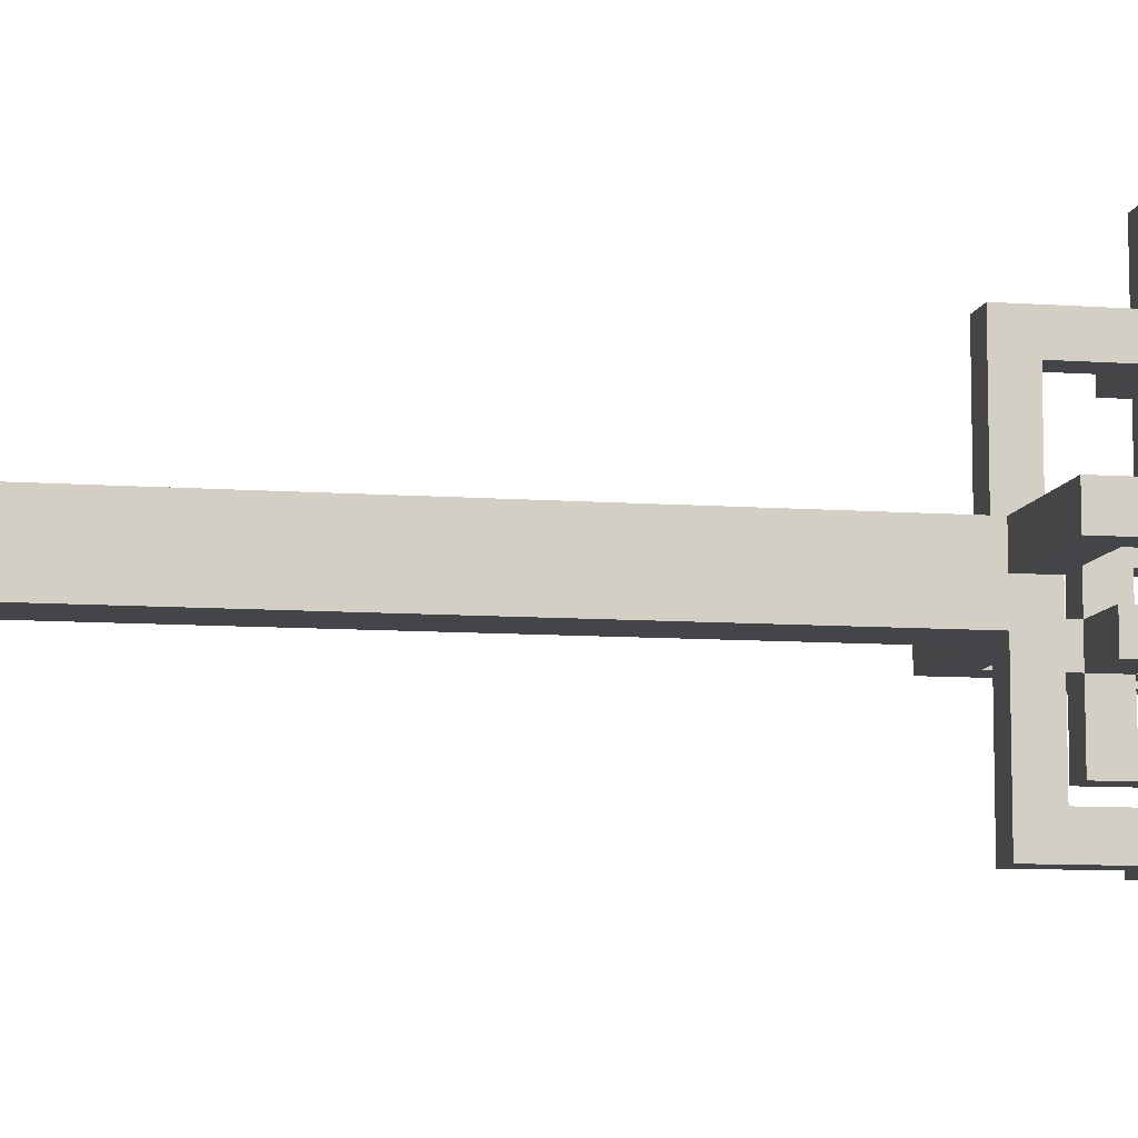
<metadata>
{"format":"obj","ext":"obj","renderer":"f3d","projection":"perspective","resolution":1024,"background":"white","views":[{"elev":-9.1,"azim":79.0,"up":"+Z"}]}
</metadata>
<code>
g candle_holder_tall
v -9 25 -1
v -9 25 -2
v -9 27 -1
v -9 27 -2
v -7 22 -1
v -7 22 -2
v -7 25 1
v -7 25 -1
v -7 25 -2
v -7 25 -4
v -7 26 -0
v -7 26 -1
v -7 26 -2
v -7 26 -3
v -7 27 1
v -7 27 -0
v -7 27 -3
v -7 27 -4
v -7 28 -1
v -7 28 -2
v -7 29 -1
v -7 29 -2
v -6 0 -0
v -6 0 -2
v -6 1 -0
v -6 1 -2
v -5 1 -0
v -5 1 -2
v -5 2 -0
v -5 2 -2
v -5 25 4
v -5 25 3
v -5 26 -1
v -5 26 -2
v -5 27 4
v -5 27 3
v -5 27 -1
v -5 27 -2
v -4 2 -0
v -4 2 -2
v -4 3 -0
v -4 3 -2
v -4 25 -5
v -4 25 -6
v -4 27 -5
v -4 27 -6
v -3 0 3
v -3 0 1
v -3 0 -3
v -3 0 -5
v -3 1 3
v -3 1 2
v -3 1 1
v -3 1 -0
v -3 1 -2
v -3 1 -3
v -3 1 -4
v -3 1 -5
v -3 2 2
v -3 2 1
v -3 2 -3
v -3 2 -4
v -3 3 1
v -3 3 -0
v -3 3 -2
v -3 3 -3
v -3 22 4
v -3 22 -0
v -3 22 -1
v -3 22 -2
v -3 23 3
v -3 23 -1
v -3 25 6
v -3 25 4
v -3 25 3
v -3 25 1
v -3 26 5
v -3 26 4
v -3 26 3
v -3 26 2
v -3 27 6
v -3 27 5
v -3 27 2
v -3 27 1
v -3 28 4
v -3 28 3
v -3 29 4
v -3 29 3
v -2 22 -2
v -2 22 -6
v -2 23 -2
v -2 23 -5
v -2 25 -3
v -2 25 -5
v -2 25 -6
v -2 25 -8
v -2 26 -4
v -2 26 -5
v -2 26 -6
v -2 26 -7
v -2 27 -3
v -2 27 -4
v -2 27 -7
v -2 27 -8
v -2 28 -5
v -2 28 -6
v -2 29 -5
v -2 29 -6
v -1 1 -0
v -1 1 -2
v -1 2 -0
v -1 2 -2
v -1 26 4
v -1 26 3
v -1 27 4
v -1 27 3
v 0 0 -0
v 0 0 -2
v 0 1 -0
v 0 1 -2
v 0 25 -0
v 0 25 -1
v 0 26 -5
v 0 26 -6
v 0 27 -0
v 0 27 -1
v 0 27 -5
v 0 27 -6
v 2 23 -0
v 2 23 -1
v 2 25 2
v 2 25 -0
v 2 25 -1
v 2 25 -3
v 2 26 1
v 2 26 -0
v 2 26 -1
v 2 26 -2
v 2 27 2
v 2 27 1
v 2 27 -2
v 2 27 -3
v 2 28 -0
v 2 28 -1
v 2 29 -0
v 2 29 -1
v 4 26 -0
v 4 26 -1
v 4 27 -0
v 4 27 -1
v -8 26 -1
v -8 26 -2
v -8 27 -1
v -8 27 -2
v -6 23 -1
v -6 23 -2
v -6 25 1
v -6 25 -1
v -6 25 -2
v -6 25 -4
v -6 26 -0
v -6 26 -1
v -6 26 -2
v -6 26 -3
v -6 27 1
v -6 27 -0
v -6 27 -3
v -6 27 -4
v -6 28 -1
v -6 28 -2
v -6 29 -1
v -6 29 -2
v -4 0 -0
v -4 0 -2
v -4 1 -0
v -4 1 -2
v -4 25 -1
v -4 25 -2
v -4 26 4
v -4 26 3
v -4 27 4
v -4 27 3
v -4 27 -1
v -4 27 -2
v -3 1 -0
v -3 1 -2
v -3 2 -0
v -3 2 -2
v -3 26 -5
v -3 26 -6
v -3 27 -5
v -3 27 -6
v -2 22 4
v -2 22 -0
v -2 23 3
v -2 23 -0
v -2 25 6
v -2 25 4
v -2 25 3
v -2 25 1
v -2 26 5
v -2 26 4
v -2 26 3
v -2 26 2
v -2 27 6
v -2 27 5
v -2 27 2
v -2 27 1
v -2 28 4
v -2 28 3
v -2 29 4
v -2 29 3
v -1 0 3
v -1 0 1
v -1 0 -3
v -1 0 -5
v -1 1 3
v -1 1 2
v -1 1 1
v -1 1 -0
v -1 1 -2
v -1 1 -3
v -1 1 -4
v -1 1 -5
v -1 2 2
v -1 2 1
v -1 2 -3
v -1 2 -4
v -1 3 1
v -1 3 -0
v -1 3 -2
v -1 3 -3
v -1 22 -0
v -1 22 -1
v -1 22 -2
v -1 22 -6
v -1 23 -1
v -1 23 -5
v -1 25 -3
v -1 25 -5
v -1 25 -6
v -1 25 -8
v -1 26 -4
v -1 26 -5
v -1 26 -6
v -1 26 -7
v -1 27 -3
v -1 27 -4
v -1 27 -7
v -1 27 -8
v -1 28 -5
v -1 28 -6
v -1 29 -5
v -1 29 -6
v 0 2 -0
v 0 2 -2
v 0 3 -0
v 0 3 -2
v 0 25 4
v 0 25 3
v 0 27 4
v 0 27 3
v 1 1 -0
v 1 1 -2
v 1 2 -0
v 1 2 -2
v 1 25 -5
v 1 25 -6
v 1 26 -0
v 1 26 -1
v 1 27 -0
v 1 27 -1
v 1 27 -5
v 1 27 -6
v 2 0 -0
v 2 0 -2
v 2 1 -0
v 2 1 -2
v 3 22 -0
v 3 22 -1
v 3 25 2
v 3 25 -0
v 3 25 -1
v 3 25 -3
v 3 26 1
v 3 26 -0
v 3 26 -1
v 3 26 -2
v 3 27 2
v 3 27 1
v 3 27 -2
v 3 27 -3
v 3 28 -0
v 3 28 -1
v 3 29 -0
v 3 29 -1
v 5 25 -0
v 5 25 -1
v 5 27 -0
v 5 27 -1
v -3 25 6
v -3 27 6
v -2 25 6
v -2 27 6
v -5 25 4
v -5 27 4
v -4 26 4
v -4 27 4
v -3 22 4
v -3 25 4
v -3 26 4
v -3 28 4
v -3 29 4
v -2 22 4
v -2 25 4
v -2 26 4
v -2 28 4
v -2 29 4
v -1 26 4
v -1 27 4
v 0 25 4
v 0 27 4
v -3 0 3
v -3 1 3
v -1 0 3
v -1 1 3
v -3 1 2
v -3 2 2
v -3 26 2
v -3 27 2
v -2 26 2
v -2 27 2
v -1 1 2
v -1 2 2
v 2 25 2
v 2 27 2
v 3 25 2
v 3 27 2
v -7 25 1
v -7 27 1
v -6 25 1
v -6 27 1
v -3 2 1
v -3 3 1
v -1 2 1
v -1 3 1
v -6 0 -0
v -6 1 -0
v -5 1 -0
v -5 2 -0
v -4 0 -0
v -4 1 -0
v -4 2 -0
v -4 3 -0
v -3 1 -0
v -3 3 -0
v -3 22 -0
v -2 22 -0
v -2 23 -0
v -1 1 -0
v -1 3 -0
v -1 22 -0
v 0 0 -0
v 0 1 -0
v 0 2 -0
v 0 3 -0
v 0 25 -0
v 0 27 -0
v 1 1 -0
v 1 2 -0
v 1 26 -0
v 1 27 -0
v 2 0 -0
v 2 1 -0
v 2 23 -0
v 2 25 -0
v 2 26 -0
v 2 28 -0
v 2 29 -0
v 3 22 -0
v 3 25 -0
v 3 26 -0
v 3 28 -0
v 3 29 -0
v 4 26 -0
v 4 27 -0
v 5 25 -0
v 5 27 -0
v -9 25 -1
v -9 27 -1
v -8 26 -1
v -8 27 -1
v -7 22 -1
v -7 25 -1
v -7 26 -1
v -7 28 -1
v -7 29 -1
v -6 23 -1
v -6 25 -1
v -6 26 -1
v -6 28 -1
v -6 29 -1
v -5 26 -1
v -5 27 -1
v -4 25 -1
v -4 27 -1
v -3 22 -1
v -3 23 -1
v -3 1 -2
v -3 2 -2
v -1 1 -2
v -1 2 -2
v 2 26 -2
v 2 27 -2
v 3 26 -2
v 3 27 -2
v -7 26 -3
v -7 27 -3
v -6 26 -3
v -6 27 -3
v -3 0 -3
v -3 1 -3
v -2 25 -3
v -2 27 -3
v -1 0 -3
v -1 1 -3
v -1 25 -3
v -1 27 -3
v -4 25 -5
v -4 27 -5
v -3 26 -5
v -3 27 -5
v -2 23 -5
v -2 25 -5
v -2 26 -5
v -2 28 -5
v -2 29 -5
v -1 23 -5
v -1 25 -5
v -1 26 -5
v -1 28 -5
v -1 29 -5
v 0 26 -5
v 0 27 -5
v 1 25 -5
v 1 27 -5
v -2 26 -7
v -2 27 -7
v -1 26 -7
v -1 27 -7
v -3 26 5
v -3 27 5
v -2 26 5
v -2 27 5
v -5 25 3
v -5 27 3
v -4 26 3
v -4 27 3
v -3 23 3
v -3 25 3
v -3 26 3
v -3 28 3
v -3 29 3
v -2 23 3
v -2 25 3
v -2 26 3
v -2 28 3
v -2 29 3
v -1 26 3
v -1 27 3
v 0 25 3
v 0 27 3
v -3 0 1
v -3 1 1
v -3 25 1
v -3 27 1
v -2 25 1
v -2 27 1
v -1 0 1
v -1 1 1
v 2 26 1
v 2 27 1
v 3 26 1
v 3 27 1
v -7 26 -0
v -7 27 -0
v -6 26 -0
v -6 27 -0
v -3 1 -0
v -3 2 -0
v -1 1 -0
v -1 2 -0
v -1 22 -1
v -1 23 -1
v 0 25 -1
v 0 27 -1
v 1 26 -1
v 1 27 -1
v 2 23 -1
v 2 25 -1
v 2 26 -1
v 2 28 -1
v 2 29 -1
v 3 22 -1
v 3 25 -1
v 3 26 -1
v 3 28 -1
v 3 29 -1
v 4 26 -1
v 4 27 -1
v 5 25 -1
v 5 27 -1
v -9 25 -2
v -9 27 -2
v -8 26 -2
v -8 27 -2
v -7 22 -2
v -7 25 -2
v -7 26 -2
v -7 28 -2
v -7 29 -2
v -6 0 -2
v -6 1 -2
v -6 23 -2
v -6 25 -2
v -6 26 -2
v -6 28 -2
v -6 29 -2
v -5 1 -2
v -5 2 -2
v -5 26 -2
v -5 27 -2
v -4 0 -2
v -4 1 -2
v -4 2 -2
v -4 3 -2
v -4 25 -2
v -4 27 -2
v -3 1 -2
v -3 3 -2
v -3 22 -2
v -2 22 -2
v -2 23 -2
v -1 1 -2
v -1 3 -2
v -1 22 -2
v 0 0 -2
v 0 1 -2
v 0 2 -2
v 0 3 -2
v 1 1 -2
v 1 2 -2
v 2 0 -2
v 2 1 -2
v -3 2 -3
v -3 3 -3
v -1 2 -3
v -1 3 -3
v 2 25 -3
v 2 27 -3
v 3 25 -3
v 3 27 -3
v -7 25 -4
v -7 27 -4
v -6 25 -4
v -6 27 -4
v -3 1 -4
v -3 2 -4
v -2 26 -4
v -2 27 -4
v -1 1 -4
v -1 2 -4
v -1 26 -4
v -1 27 -4
v -3 0 -5
v -3 1 -5
v -1 0 -5
v -1 1 -5
v -4 25 -6
v -4 27 -6
v -3 26 -6
v -3 27 -6
v -2 22 -6
v -2 25 -6
v -2 26 -6
v -2 28 -6
v -2 29 -6
v -1 22 -6
v -1 25 -6
v -1 26 -6
v -1 28 -6
v -1 29 -6
v 0 26 -6
v 0 27 -6
v 1 25 -6
v 1 27 -6
v -2 25 -8
v -2 27 -8
v -1 25 -8
v -1 27 -8
v -3 0 3
v -1 0 3
v -3 0 1
v -1 0 1
v -6 0 -0
v -4 0 -0
v 0 0 -0
v 2 0 -0
v -6 0 -2
v -4 0 -2
v 0 0 -2
v 2 0 -2
v -3 0 -3
v -1 0 -3
v -3 0 -5
v -1 0 -5
v -3 1 1
v -1 1 1
v -4 1 -0
v -3 1 -0
v -1 1 -0
v 0 1 -0
v -4 1 -2
v -3 1 -2
v -1 1 -2
v 0 1 -2
v -3 1 -3
v -1 1 -3
v -3 2 -0
v -1 2 -0
v -3 2 -2
v -1 2 -2
v -3 22 4
v -2 22 4
v -3 22 -0
v -2 22 -0
v -1 22 -0
v 3 22 -0
v -7 22 -1
v -3 22 -1
v -1 22 -1
v 3 22 -1
v -7 22 -2
v -3 22 -2
v -2 22 -2
v -1 22 -2
v -2 22 -6
v -1 22 -6
v -3 25 6
v -2 25 6
v -5 25 4
v -3 25 4
v -2 25 4
v 0 25 4
v -5 25 3
v -3 25 3
v -2 25 3
v 0 25 3
v 2 25 2
v 3 25 2
v -7 25 1
v -6 25 1
v -3 25 1
v -2 25 1
v 0 25 -0
v 2 25 -0
v 3 25 -0
v 5 25 -0
v -9 25 -1
v -7 25 -1
v -6 25 -1
v -4 25 -1
v 0 25 -1
v 2 25 -1
v 3 25 -1
v 5 25 -1
v -9 25 -2
v -7 25 -2
v -6 25 -2
v -4 25 -2
v -2 25 -3
v -1 25 -3
v 2 25 -3
v 3 25 -3
v -7 25 -4
v -6 25 -4
v -4 25 -5
v -2 25 -5
v -1 25 -5
v 1 25 -5
v -4 25 -6
v -2 25 -6
v -1 25 -6
v 1 25 -6
v -2 25 -8
v -1 25 -8
v -3 1 3
v -1 1 3
v -3 1 2
v -1 1 2
v -6 1 -0
v -5 1 -0
v 1 1 -0
v 2 1 -0
v -6 1 -2
v -5 1 -2
v 1 1 -2
v 2 1 -2
v -3 1 -4
v -1 1 -4
v -3 1 -5
v -1 1 -5
v -3 2 2
v -1 2 2
v -3 2 1
v -1 2 1
v -5 2 -0
v -4 2 -0
v 0 2 -0
v 1 2 -0
v -5 2 -2
v -4 2 -2
v 0 2 -2
v 1 2 -2
v -3 2 -3
v -1 2 -3
v -3 2 -4
v -1 2 -4
v -3 3 1
v -1 3 1
v -4 3 -0
v -3 3 -0
v -1 3 -0
v 0 3 -0
v -4 3 -2
v -3 3 -2
v -1 3 -2
v 0 3 -2
v -3 3 -3
v -1 3 -3
v -3 23 3
v -2 23 3
v -2 23 -0
v 2 23 -0
v -6 23 -1
v -3 23 -1
v -1 23 -1
v 2 23 -1
v -6 23 -2
v -2 23 -2
v -2 23 -5
v -1 23 -5
v -3 26 5
v -2 26 5
v -4 26 4
v -3 26 4
v -2 26 4
v -1 26 4
v -4 26 3
v -3 26 3
v -2 26 3
v -1 26 3
v -3 26 2
v -2 26 2
v 2 26 1
v 3 26 1
v -7 26 -0
v -6 26 -0
v 1 26 -0
v 2 26 -0
v 3 26 -0
v 4 26 -0
v -8 26 -1
v -7 26 -1
v -6 26 -1
v -5 26 -1
v 1 26 -1
v 2 26 -1
v 3 26 -1
v 4 26 -1
v -8 26 -2
v -7 26 -2
v -6 26 -2
v -5 26 -2
v 2 26 -2
v 3 26 -2
v -7 26 -3
v -6 26 -3
v -2 26 -4
v -1 26 -4
v -3 26 -5
v -2 26 -5
v -1 26 -5
v 0 26 -5
v -3 26 -6
v -2 26 -6
v -1 26 -6
v 0 26 -6
v -2 26 -7
v -1 26 -7
v -3 27 6
v -2 27 6
v -3 27 5
v -2 27 5
v -5 27 4
v -4 27 4
v -1 27 4
v 0 27 4
v -5 27 3
v -4 27 3
v -1 27 3
v 0 27 3
v -3 27 2
v -2 27 2
v 2 27 2
v 3 27 2
v -7 27 1
v -6 27 1
v -3 27 1
v -2 27 1
v 2 27 1
v 3 27 1
v -7 27 -0
v -6 27 -0
v 0 27 -0
v 1 27 -0
v 4 27 -0
v 5 27 -0
v -9 27 -1
v -8 27 -1
v -5 27 -1
v -4 27 -1
v 0 27 -1
v 1 27 -1
v 4 27 -1
v 5 27 -1
v -9 27 -2
v -8 27 -2
v -5 27 -2
v -4 27 -2
v 2 27 -2
v 3 27 -2
v -7 27 -3
v -6 27 -3
v -2 27 -3
v -1 27 -3
v 2 27 -3
v 3 27 -3
v -7 27 -4
v -6 27 -4
v -2 27 -4
v -1 27 -4
v -4 27 -5
v -3 27 -5
v 0 27 -5
v 1 27 -5
v -4 27 -6
v -3 27 -6
v 0 27 -6
v 1 27 -6
v -2 27 -7
v -1 27 -7
v -2 27 -8
v -1 27 -8
v -3 29 4
v -2 29 4
v -3 29 3
v -2 29 3
v 2 29 -0
v 3 29 -0
v -7 29 -1
v -6 29 -1
v 2 29 -1
v 3 29 -1
v -7 29 -2
v -6 29 -2
v -2 29 -5
v -1 29 -5
v -2 29 -6
v -1 29 -6
f 3 2 1
f 4 2 3
f 8 6 5
f 9 6 8
f 11 8 7
f 12 8 11
f 13 10 9
f 14 10 13
f 15 11 7
f 16 11 15
f 17 10 14
f 18 10 17
f 19 13 12
f 20 13 19
f 21 20 19
f 22 20 21
f 25 24 23
f 26 24 25
f 29 28 27
f 30 28 29
f 35 32 31
f 36 32 35
f 37 34 33
f 38 34 37
f 41 40 39
f 42 40 41
f 45 44 43
f 46 44 45
f 51 48 47
f 52 48 51
f 53 48 52
f 56 50 49
f 57 50 56
f 58 50 57
f 59 54 53
f 59 53 52
f 60 54 59
f 61 57 56
f 61 56 55
f 62 57 61
f 63 54 60
f 64 54 63
f 65 61 55
f 66 61 65
f 68 65 64
f 69 65 68
f 70 65 69
f 71 68 67
f 71 69 68
f 72 69 71
f 74 71 67
f 75 71 74
f 77 74 73
f 78 74 77
f 79 76 75
f 80 76 79
f 81 77 73
f 82 77 81
f 83 76 80
f 84 76 83
f 85 79 78
f 86 79 85
f 87 86 85
f 88 86 87
f 91 90 89
f 92 90 91
f 94 90 92
f 95 90 94
f 97 94 93
f 98 94 97
f 99 96 95
f 100 96 99
f 101 97 93
f 102 97 101
f 103 96 100
f 104 96 103
f 105 99 98
f 106 99 105
f 107 106 105
f 108 106 107
f 111 110 109
f 112 110 111
f 115 114 113
f 116 114 115
f 119 118 117
f 120 118 119
f 125 122 121
f 126 122 125
f 127 124 123
f 128 124 127
f 132 130 129
f 133 130 132
f 135 132 131
f 136 132 135
f 137 134 133
f 138 134 137
f 139 135 131
f 140 135 139
f 141 134 138
f 142 134 141
f 143 137 136
f 144 137 143
f 145 144 143
f 146 144 145
f 149 148 147
f 150 148 149
f 151 152 153
f 153 152 154
f 155 156 158
f 158 156 159
f 157 158 161
f 161 158 162
f 159 160 163
f 163 160 164
f 157 161 165
f 165 161 166
f 164 160 167
f 167 160 168
f 162 163 169
f 169 163 170
f 169 170 171
f 171 170 172
f 173 174 175
f 175 174 176
f 179 180 181
f 181 180 182
f 177 178 183
f 183 178 184
f 185 186 187
f 187 186 188
f 189 190 191
f 191 190 192
f 193 194 195
f 195 194 196
f 193 195 198
f 198 195 199
f 197 198 201
f 201 198 202
f 199 200 203
f 203 200 204
f 197 201 205
f 205 201 206
f 204 200 207
f 207 200 208
f 202 203 209
f 209 203 210
f 209 210 211
f 211 210 212
f 213 214 217
f 217 214 218
f 218 214 219
f 215 216 222
f 222 216 223
f 223 216 224
f 219 220 225
f 218 219 225
f 225 220 226
f 222 223 227
f 221 222 227
f 227 223 228
f 226 220 229
f 229 220 230
f 221 227 231
f 231 227 232
f 230 231 233
f 233 231 234
f 234 231 235
f 234 235 237
f 235 236 237
f 237 236 238
f 238 236 240
f 240 236 241
f 239 240 243
f 243 240 244
f 241 242 245
f 245 242 246
f 239 243 247
f 247 243 248
f 246 242 249
f 249 242 250
f 244 245 251
f 251 245 252
f 251 252 253
f 253 252 254
f 255 256 257
f 257 256 258
f 259 260 261
f 261 260 262
f 263 264 265
f 265 264 266
f 269 270 271
f 271 270 272
f 267 268 273
f 273 268 274
f 275 276 277
f 277 276 278
f 279 280 282
f 282 280 283
f 281 282 285
f 285 282 286
f 283 284 287
f 287 284 288
f 281 285 289
f 289 285 290
f 288 284 291
f 291 284 292
f 286 287 293
f 293 287 294
f 293 294 295
f 295 294 296
f 297 298 299
f 299 298 300
f 303 302 301
f 304 302 303
f 307 306 305
f 308 306 307
f 310 307 305
f 311 307 310
f 314 310 309
f 315 310 314
f 316 312 311
f 317 313 312
f 317 312 316
f 318 313 317
f 319 316 315
f 321 319 315
f 321 320 319
f 322 320 321
f 325 324 323
f 326 324 325
f 331 330 329
f 332 330 331
f 333 328 327
f 334 328 333
f 337 336 335
f 338 336 337
f 341 340 339
f 342 340 341
f 345 344 343
f 346 344 345
f 349 348 347
f 351 349 347
f 351 350 349
f 352 350 351
f 353 350 352
f 355 354 353
f 355 353 352
f 356 354 355
f 358 357 356
f 361 358 356
f 361 359 358
f 362 359 361
f 364 361 360
f 365 361 364
f 366 361 365
f 369 364 363
f 369 365 364
f 370 365 369
f 371 368 367
f 372 368 371
f 373 369 363
f 374 369 373
f 375 359 362
f 376 371 367
f 377 371 376
f 380 375 362
f 380 376 375
f 381 376 380
f 382 378 377
f 383 379 378
f 383 378 382
f 384 379 383
f 385 382 381
f 387 385 381
f 387 386 385
f 388 386 387
f 391 390 389
f 392 390 391
f 394 391 389
f 395 391 394
f 398 394 393
f 399 394 398
f 400 396 395
f 401 397 396
f 401 396 400
f 402 397 401
f 403 400 399
f 405 403 399
f 405 404 403
f 406 404 405
f 407 398 393
f 408 398 407
f 411 410 409
f 412 410 411
f 415 414 413
f 416 414 415
f 419 418 417
f 420 418 419
f 425 422 421
f 426 422 425
f 427 424 423
f 428 424 427
f 431 430 429
f 432 430 431
f 434 431 429
f 435 431 434
f 438 434 433
f 439 434 438
f 440 436 435
f 441 437 436
f 441 436 440
f 442 437 441
f 443 440 439
f 445 443 439
f 445 444 443
f 446 444 445
f 449 448 447
f 450 448 449
f 451 452 453
f 453 452 454
f 455 456 457
f 457 456 458
f 455 457 460
f 460 457 461
f 459 460 464
f 464 460 465
f 461 462 466
f 462 463 467
f 466 462 467
f 467 463 468
f 465 466 469
f 465 469 471
f 469 470 471
f 471 470 472
f 475 476 477
f 477 476 478
f 473 474 479
f 479 474 480
f 481 482 483
f 483 482 484
f 485 486 487
f 487 486 488
f 489 490 491
f 491 490 492
f 495 496 497
f 497 496 498
f 493 494 499
f 495 497 500
f 500 497 501
f 493 499 504
f 499 500 504
f 504 500 505
f 501 502 506
f 502 503 507
f 506 502 507
f 507 503 508
f 505 506 509
f 505 509 511
f 509 510 511
f 511 510 512
f 513 514 515
f 515 514 516
f 513 515 518
f 518 515 519
f 517 518 524
f 524 518 525
f 519 520 526
f 520 521 527
f 526 520 527
f 527 521 528
f 522 523 529
f 525 526 531
f 529 530 533
f 522 529 533
f 533 530 534
f 534 530 535
f 531 532 537
f 525 531 537
f 537 532 538
f 535 536 539
f 534 535 539
f 539 536 540
f 517 524 541
f 540 541 542
f 541 524 542
f 542 524 543
f 540 542 545
f 545 542 546
f 544 545 548
f 548 545 549
f 549 545 550
f 547 548 551
f 548 549 551
f 551 549 552
f 547 551 553
f 553 551 554
f 555 556 557
f 557 556 558
f 559 560 561
f 561 560 562
f 563 564 565
f 565 564 566
f 567 568 571
f 571 568 572
f 569 570 573
f 573 570 574
f 575 576 577
f 577 576 578
f 579 580 581
f 581 580 582
f 579 581 584
f 584 581 585
f 583 584 588
f 588 584 589
f 585 586 590
f 586 587 591
f 590 586 591
f 591 587 592
f 589 590 593
f 589 593 595
f 593 594 595
f 595 594 596
f 597 598 599
f 599 598 600
f 603 602 601
f 604 602 603
f 609 606 605
f 610 606 609
f 611 608 607
f 612 608 611
f 615 614 613
f 616 614 615
f 620 618 617
f 621 618 620
f 623 620 619
f 624 620 623
f 625 622 621
f 626 622 625
f 627 625 624
f 628 625 627
f 631 630 629
f 632 630 631
f 635 634 633
f 636 634 635
f 641 638 637
f 642 638 641
f 643 640 639
f 644 640 643
f 647 646 645
f 648 646 647
f 652 650 649
f 653 650 652
f 655 652 651
f 656 652 655
f 657 654 653
f 658 654 657
f 663 657 656
f 664 657 663
f 666 660 659
f 667 660 666
f 670 662 661
f 671 662 670
f 673 666 665
f 674 666 673
f 675 668 667
f 676 668 675
f 677 670 669
f 678 670 677
f 679 672 671
f 680 672 679
f 683 675 674
f 684 675 683
f 685 679 678
f 686 679 685
f 688 682 681
f 689 682 688
f 691 688 687
f 692 688 691
f 693 690 689
f 694 690 693
f 695 693 692
f 696 693 695
f 697 698 699
f 699 698 700
f 701 702 705
f 705 702 706
f 703 704 707
f 707 704 708
f 709 710 711
f 711 710 712
f 713 714 715
f 715 714 716
f 717 718 721
f 721 718 722
f 719 720 723
f 723 720 724
f 725 726 727
f 727 726 728
f 729 730 732
f 732 730 733
f 731 732 735
f 735 732 736
f 733 734 737
f 737 734 738
f 736 737 739
f 739 737 740
f 741 742 743
f 741 743 746
f 743 744 746
f 746 744 747
f 747 744 748
f 745 746 749
f 746 747 749
f 749 747 750
f 750 747 751
f 751 747 752
f 753 754 756
f 756 754 757
f 755 756 759
f 759 756 760
f 757 758 761
f 761 758 762
f 760 761 763
f 763 761 764
f 765 766 770
f 770 766 771
f 767 768 774
f 774 768 775
f 769 770 777
f 777 770 778
f 771 772 779
f 779 772 780
f 773 774 781
f 781 774 782
f 775 776 783
f 783 776 784
f 778 779 785
f 785 779 786
f 782 783 787
f 787 783 788
f 789 790 792
f 792 790 793
f 791 792 795
f 795 792 796
f 793 794 797
f 797 794 798
f 796 797 799
f 799 797 800
f 801 802 803
f 803 802 804
f 805 806 809
f 809 806 810
f 807 808 811
f 811 808 812
f 813 814 819
f 819 814 820
f 815 816 821
f 821 816 822
f 817 818 823
f 823 818 824
f 825 826 833
f 833 826 834
f 827 828 835
f 835 828 836
f 829 830 837
f 837 830 838
f 831 832 839
f 839 832 840
f 841 842 847
f 847 842 848
f 843 844 849
f 849 844 850
f 845 846 851
f 851 846 852
f 853 854 857
f 857 854 858
f 855 856 859
f 859 856 860
f 861 862 863
f 863 862 864
f 865 866 867
f 867 866 868
f 869 870 873
f 873 870 874
f 871 872 875
f 875 872 876
f 877 878 879
f 879 878 880

</code>
